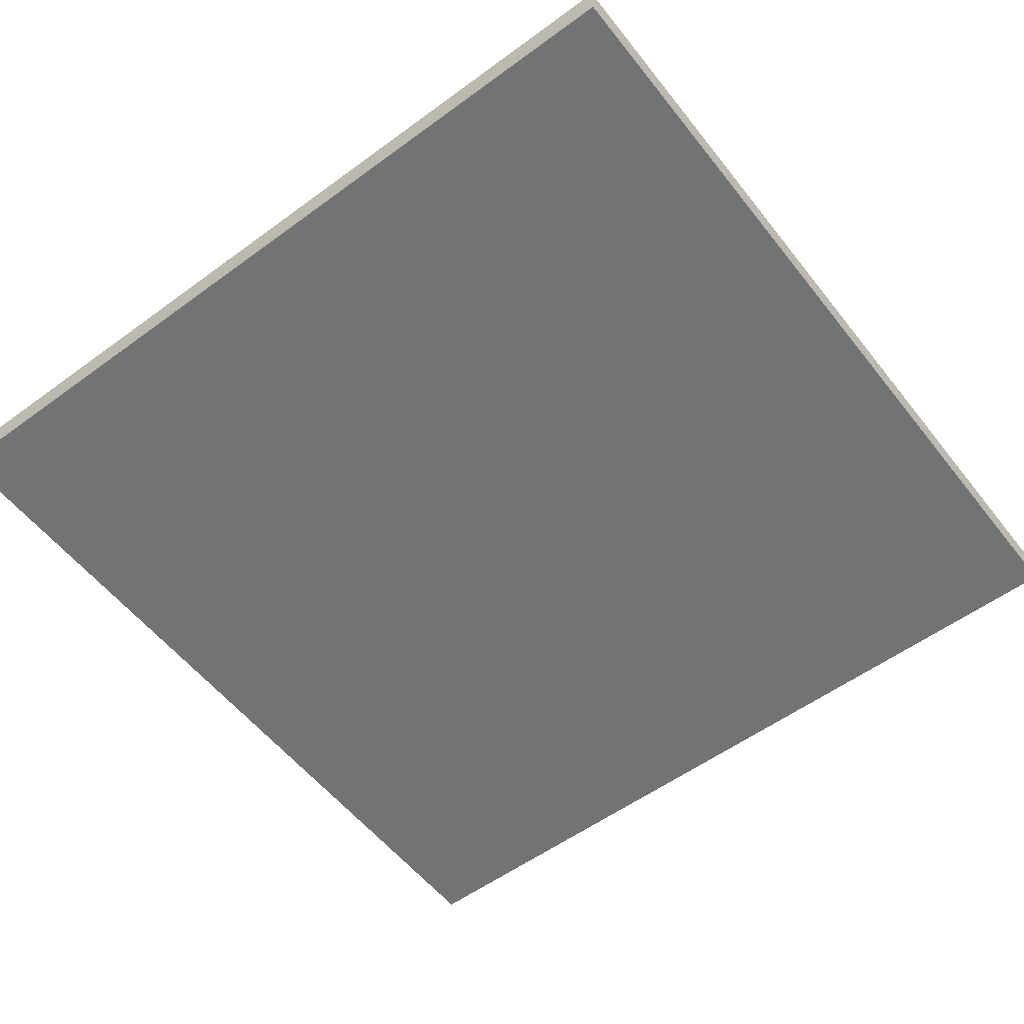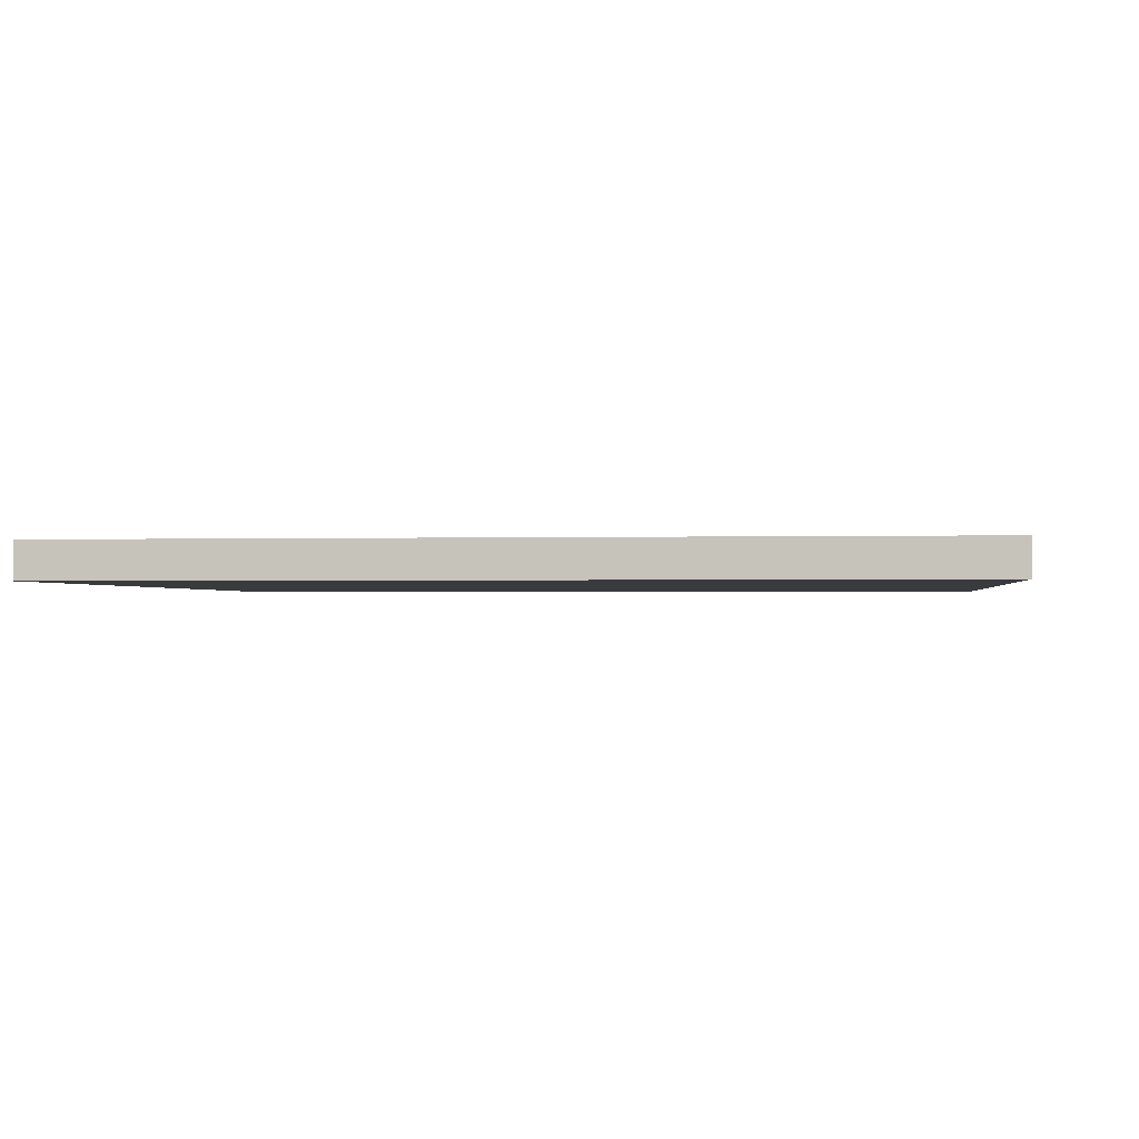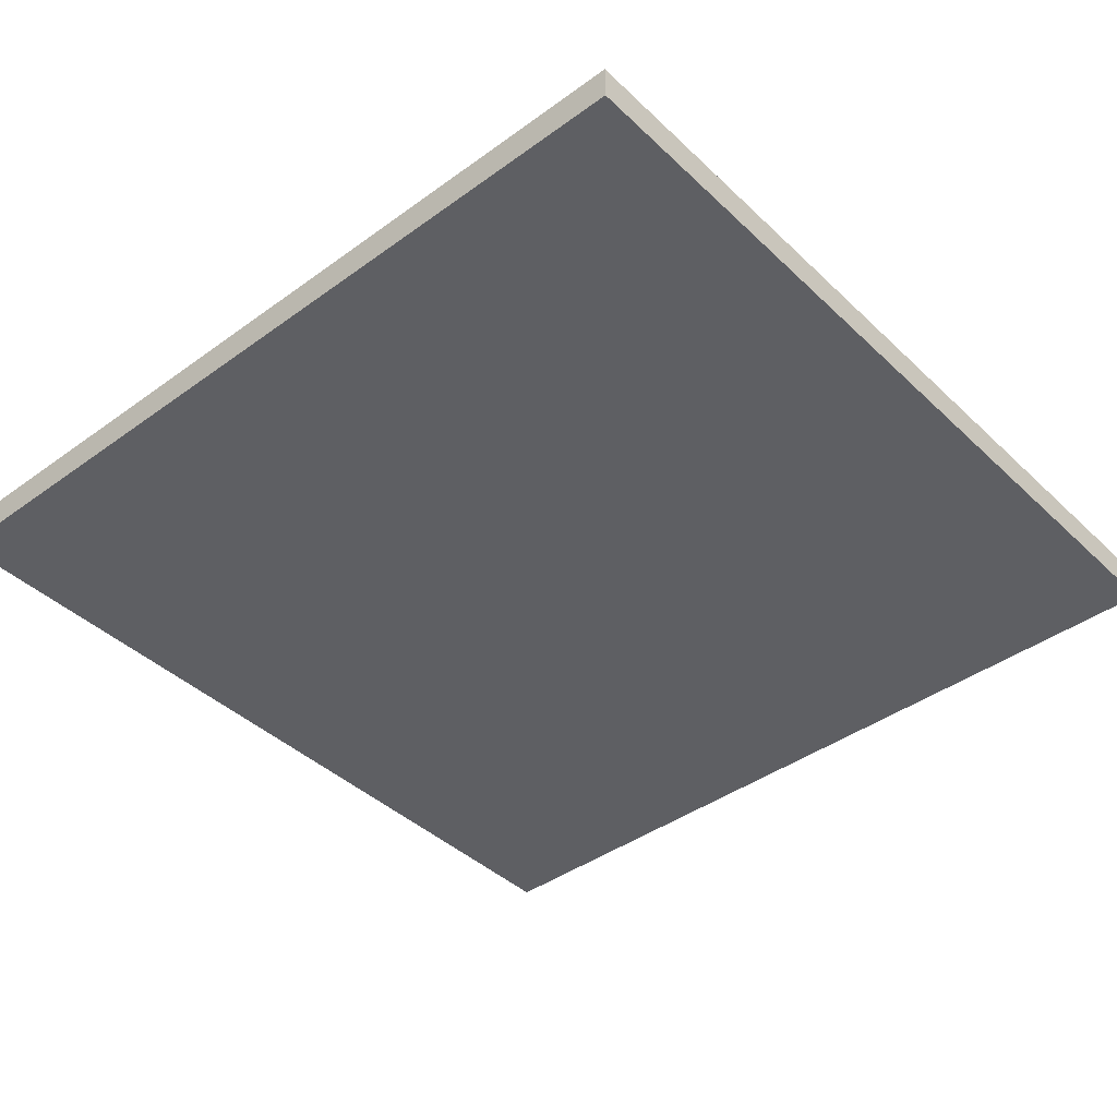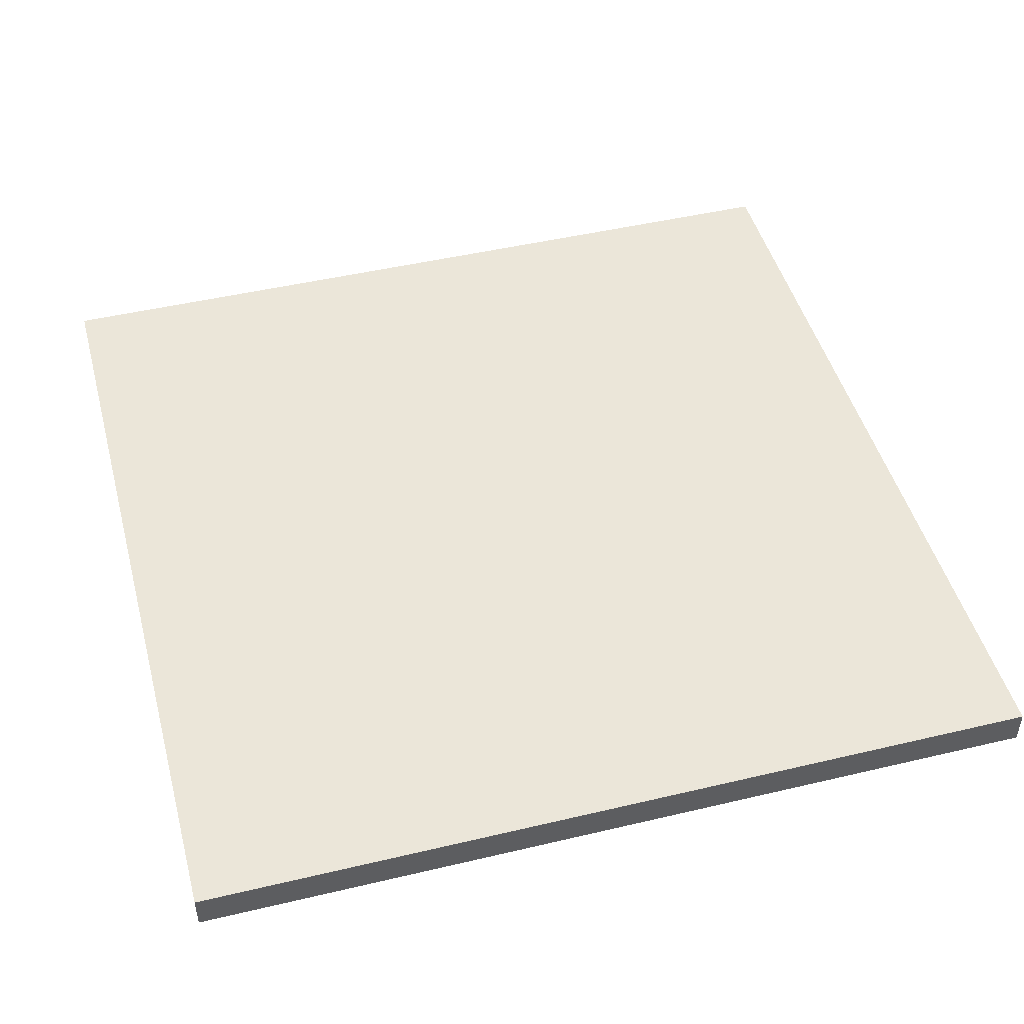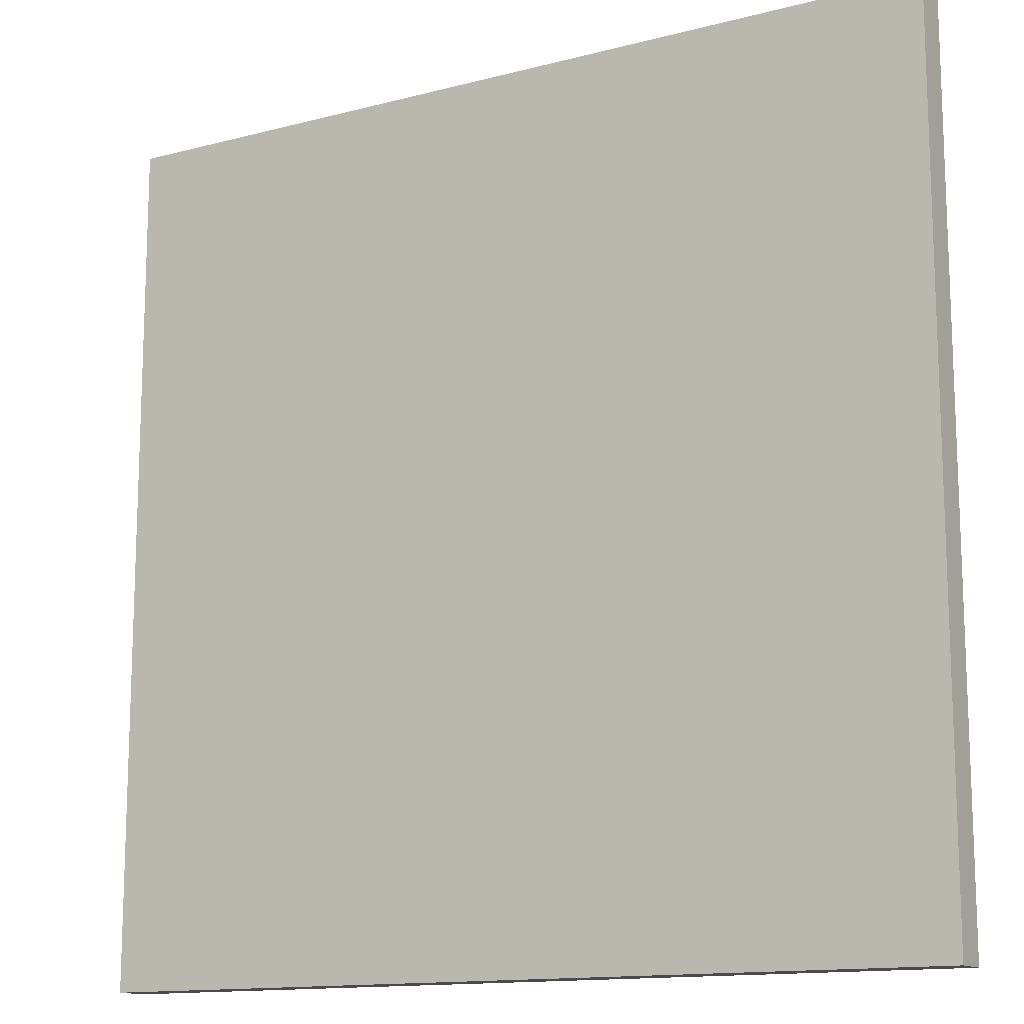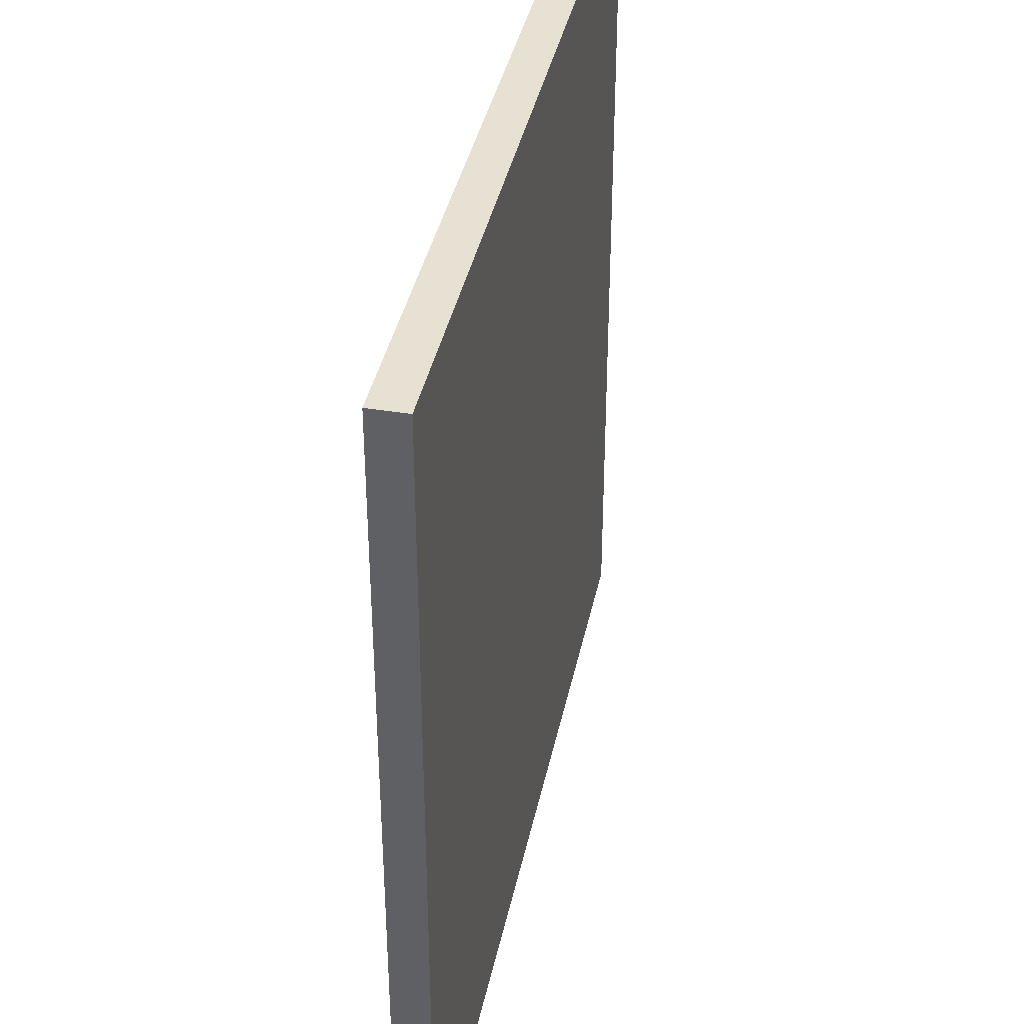
<metadata>
{"format":"obj","ext":"obj","renderer":"f3d","projection":"perspective","resolution":1024,"background":"white","views":[{"elev":-55.7,"azim":-52.4,"up":"+Y"},{"elev":-1.2,"azim":-173.3,"up":"+Y"},{"elev":-41.3,"azim":-48.7,"up":"+Y"},{"elev":47.2,"azim":-105.0,"up":"+Y"},{"elev":-13.6,"azim":-149.5,"up":"+Z"},{"elev":38.9,"azim":101.6,"up":"+Z"}]}
</metadata>
<code>
o Air_tile_Cube.008
v 3 -0.7507 -3
v 3 -0.7507 3
v -3 -0.7507 -3
v -3 -0.7507 3
v -3 -1.001 3
v 3 -1.001 -3
v 3 -1.001 3
v -3 -1.001 -3
f 8 3 1 6
f 5 4 3 8
f 6 1 2 7
f 7 2 4 5
f 8 6 7 5
f 1 3 4 2

</code>
